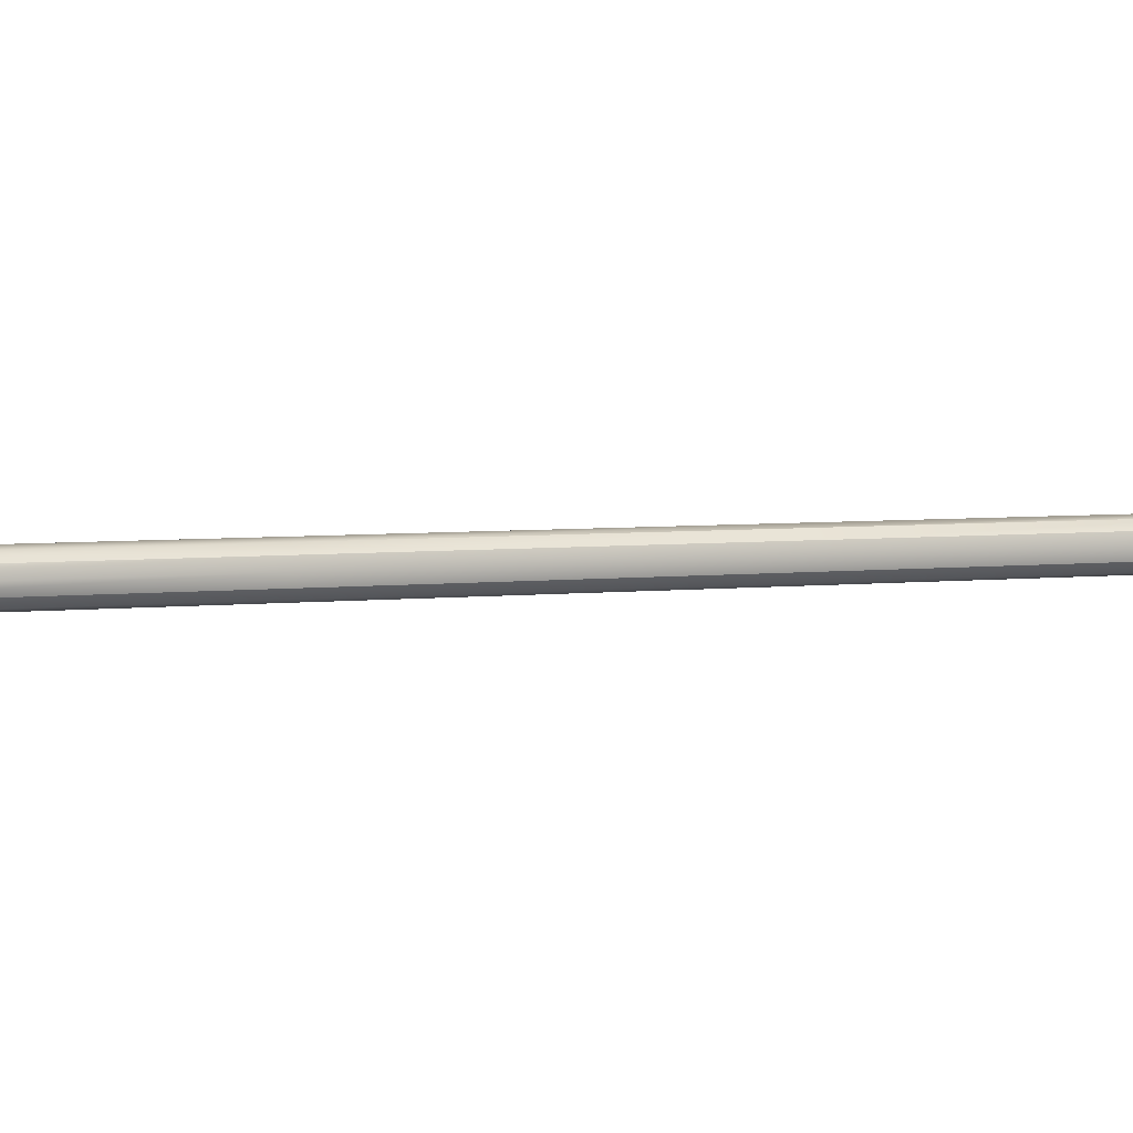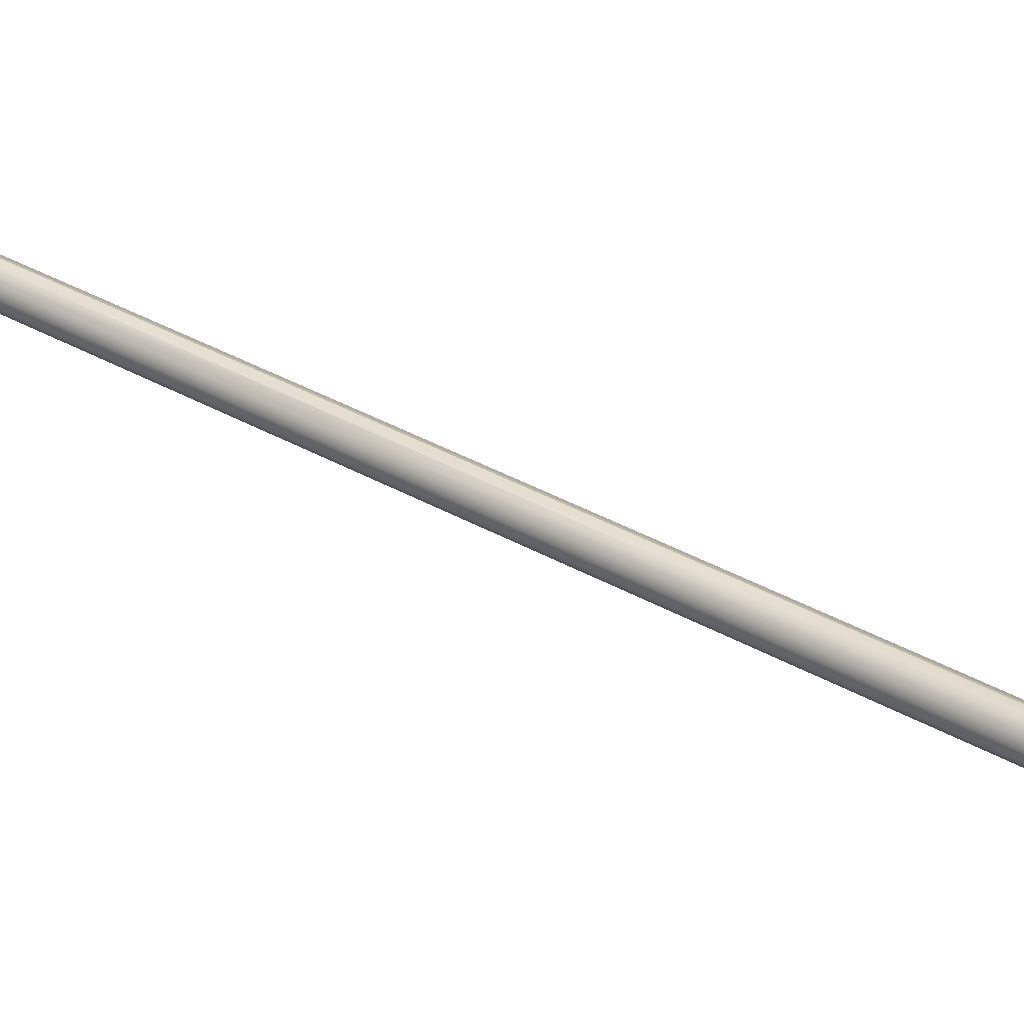
<metadata>
{"format":"obj","ext":"obj","renderer":"f3d","projection":"perspective","resolution":1024,"background":"white","views":[{"elev":37.1,"azim":-113.6,"up":"+Y"},{"elev":58.8,"azim":125.5,"up":"+Y"}]}
</metadata>
<code>
o sponza_267
v 49.2 83.19 19.83
v 49.2 84.23 15.95
v 49.31 84.2 15.94
v 49.31 83.17 19.82
v 49.11 83.27 19.85
v 49.11 84.31 15.97
v 49.08 83.38 19.88
v 49.08 84.42 16
v 49.11 83.49 19.91
v 49.11 84.53 16.03
v 49.08 84.42 16
v 49.08 83.38 19.88
v 49.2 83.57 19.93
v 49.2 84.61 16.05
v 49.31 83.6 19.94
v 49.31 84.64 16.06
v 49.2 84.61 16.05
v 49.2 83.57 19.93
v 49.42 83.57 19.93
v 49.42 84.61 16.05
v 49.5 83.49 19.91
v 49.5 84.53 16.03
v 49.53 83.38 19.88
v 49.53 84.42 16
v 49.5 83.27 19.85
v 49.5 84.31 15.97
v 49.42 83.19 19.83
v 49.42 84.23 15.95
v 49.5 83.27 19.85
v 49.31 83.17 19.82
v 49.31 84.2 15.94
v 49.42 83.19 19.83
v 49.2 84.23 15.95
v 49.2 85.27 12.07
v 49.31 85.24 12.06
v 49.31 84.2 15.94
v 49.11 84.31 15.97
v 49.11 85.35 12.09
v 49.2 85.27 12.07
v 49.08 84.42 16
v 49.08 85.46 12.12
v 49.11 84.53 16.03
v 49.11 85.57 12.15
v 49.08 85.46 12.12
v 49.08 84.42 16
v 49.2 84.61 16.05
v 49.2 85.65 12.17
v 49.31 84.64 16.06
v 49.31 85.68 12.18
v 49.2 85.65 12.17
v 49.2 84.61 16.05
v 49.42 84.61 16.05
v 49.42 85.65 12.17
v 49.31 85.68 12.18
v 49.5 84.53 16.03
v 49.5 85.57 12.15
v 49.53 84.42 16
v 49.53 85.46 12.12
v 49.5 84.31 15.97
v 49.5 85.35 12.09
v 49.42 84.23 15.95
v 49.42 85.27 12.07
v 49.31 84.2 15.94
v 49.31 85.24 12.06
v 49.2 85.27 12.07
v 49.2 86.31 8.192
v 49.31 86.28 8.184
v 49.31 85.24 12.06
v 49.11 85.35 12.09
v 49.11 86.39 8.213
v 49.2 86.31 8.192
v 49.2 85.27 12.07
v 49.08 85.46 12.12
v 49.08 86.5 8.242
v 49.11 85.57 12.15
v 49.11 86.61 8.271
v 49.08 86.5 8.242
v 49.08 85.46 12.12
v 49.2 85.65 12.17
v 49.2 86.69 8.293
v 49.31 85.68 12.18
v 49.31 86.72 8.3
v 49.2 86.69 8.293
v 49.2 85.65 12.17
v 49.42 85.65 12.17
v 49.42 86.69 8.293
v 49.31 85.68 12.18
v 49.5 85.57 12.15
v 49.5 86.61 8.271
v 49.53 85.46 12.12
v 49.53 86.5 8.242
v 49.5 85.35 12.09
v 49.5 86.39 8.213
v 49.42 85.27 12.07
v 49.42 86.31 8.192
v 49.31 85.24 12.06
v 49.31 86.28 8.184
v 49.42 86.31 8.192
v 49.26 88.44 0.7877
v 49.31 88.41 0.7798
v 49.28 88.41 0.7819
v 49.26 88.49 0.8035
v 49.28 88.52 0.8093
v 49.31 88.52 0.8114
v 49.34 88.52 0.8093
v 49.36 88.49 0.8035
v 49.36 88.44 0.7877
v 49.37 88.47 0.7956
v 49.25 88.47 0.7956
v 49.34 88.41 0.7819
v 49.2 87.59 3.433
v 49.15 87.61 3.089
v 49.31 87.57 3.078
v 49.31 87.56 3.425
v 49.11 87.67 3.455
v 49.04 87.71 3.118
v 49.08 87.78 3.484
v 49 87.86 3.158
v 49.11 87.89 3.513
v 49.04 88.01 3.198
v 49.2 87.97 3.534
v 49.15 88.12 3.227
v 49.31 87.99 3.542
v 49.31 88.16 3.238
v 49.42 87.97 3.534
v 49.46 88.12 3.227
v 49.5 87.89 3.513
v 49.58 88.01 3.198
v 49.53 87.78 3.484
v 49.62 87.86 3.158
v 49.5 87.67 3.455
v 49.58 87.71 3.118
v 49.42 87.59 3.433
v 49.46 87.61 3.089
v 49.31 87.56 3.425
v 49.31 87.57 3.078
v 49.12 87.8 2.094
v 49.14 88.02 1.414
v 49.31 87.98 1.403
v 49.31 87.75 2.081
v 48.97 87.94 2.131
v 49.02 88.14 1.445
v 48.92 88.13 2.181
v 48.98 88.3 1.488
v 48.97 88.31 2.231
v 49.02 88.45 1.531
v 49.12 88.45 2.267
v 49.14 88.57 1.562
v 49.31 88.5 2.281
v 49.31 88.61 1.574
v 49.5 88.45 2.267
v 49.47 88.57 1.562
v 49.64 88.31 2.231
v 49.59 88.45 1.531
v 49.7 88.13 2.181
v 49.64 88.3 1.488
v 49.64 87.94 2.131
v 49.59 88.14 1.445
v 49.5 87.8 2.094
v 49.47 88.02 1.414
v 49.31 87.75 2.081
v 49.31 87.98 1.403
v 49.28 88.41 0.7819
v 49.31 88.41 0.7798
v 49.26 88.44 0.7877
v 49.25 88.47 0.7956
v 49.26 88.49 0.8035
v 49.28 88.52 0.8093
v 49.31 88.52 0.8114
v 49.34 88.52 0.8093
v 49.36 88.49 0.8035
v 49.37 88.47 0.7956
v 49.36 88.44 0.7877
v 49.34 88.41 0.7819
v 49.31 88.41 0.7798
v 49.16 87.7 2.764
v 49.31 87.66 2.753
v 49.04 87.8 2.793
v 49 87.95 2.832
v 49.04 88.1 2.872
v 49.16 88.21 2.901
v 49.31 88.25 2.911
v 49.46 88.21 2.901
v 49.57 88.1 2.872
v 49.61 87.95 2.832
v 49.57 87.8 2.793
v 49.46 87.7 2.764
v 49.31 87.66 2.753
v 49.2 86.31 8.192
v 49.31 86.28 8.184
v 49.11 86.39 8.213
v 49.2 86.31 8.192
v 49.08 86.5 8.242
v 49.11 86.61 8.271
v 49.08 86.5 8.242
v 49.2 86.69 8.293
v 49.31 86.72 8.3
v 49.2 86.69 8.293
v 49.42 86.69 8.293
v 49.5 86.61 8.271
v 49.53 86.5 8.242
v 49.5 86.39 8.213
v 49.42 86.31 8.192
v 49.31 86.28 8.184
v 49.42 86.31 8.192
f 1 2 3
f 1 3 4
f 2 1 5
f 2 5 6
f 7 8 6
f 7 6 5
f 9 10 11
f 9 11 12
f 13 14 10
f 13 10 9
f 15 16 17
f 15 17 18
f 19 20 16
f 19 16 15
f 21 22 20
f 21 20 19
f 23 24 22
f 23 22 21
f 25 26 24
f 25 24 23
f 27 28 26
f 27 26 29
f 30 31 28
f 30 28 32
f 33 34 35
f 33 35 36
f 37 38 39
f 37 39 33
f 40 41 38
f 40 38 37
f 42 43 44
f 42 44 45
f 46 47 43
f 46 43 42
f 48 49 50
f 48 50 51
f 52 53 54
f 52 54 48
f 55 56 53
f 55 53 52
f 57 58 56
f 57 56 55
f 59 60 58
f 59 58 57
f 61 62 60
f 61 60 59
f 63 64 62
f 63 62 61
f 65 66 67
f 65 67 68
f 69 70 71
f 69 71 72
f 73 74 70
f 73 70 69
f 75 76 77
f 75 77 78
f 79 80 76
f 79 76 75
f 81 82 83
f 81 83 84
f 85 86 82
f 85 82 87
f 88 89 86
f 88 86 85
f 90 91 89
f 90 89 88
f 92 93 91
f 92 91 90
f 94 95 93
f 94 93 92
f 96 97 98
f 96 98 94
f 99 100 101
f 102 103 104
f 102 104 99
f 104 105 106
f 104 106 107
f 106 108 107
f 107 100 99
f 107 99 104
f 109 102 99
f 110 100 107
f 111 112 113
f 111 113 114
f 115 116 112
f 115 112 111
f 117 118 116
f 117 116 115
f 119 120 118
f 119 118 117
f 121 122 120
f 121 120 119
f 123 124 122
f 123 122 121
f 125 126 124
f 125 124 123
f 127 128 126
f 127 126 125
f 129 130 128
f 129 128 127
f 131 132 130
f 131 130 129
f 133 134 132
f 133 132 131
f 135 136 134
f 135 134 133
f 137 138 139
f 137 139 140
f 137 141 142
f 137 142 138
f 141 143 144
f 141 144 142
f 143 145 146
f 143 146 144
f 145 147 148
f 145 148 146
f 149 150 148
f 149 148 147
f 151 152 150
f 151 150 149
f 153 154 152
f 153 152 151
f 155 156 154
f 155 154 153
f 157 158 156
f 157 156 155
f 159 160 158
f 159 158 157
f 161 162 160
f 161 160 159
f 138 163 164
f 138 164 139
f 142 165 163
f 142 163 138
f 142 144 166
f 142 166 165
f 144 146 167
f 144 167 166
f 148 168 167
f 148 167 146
f 150 169 168
f 150 168 148
f 152 170 169
f 152 169 150
f 154 171 170
f 154 170 152
f 156 172 171
f 156 171 154
f 158 173 172
f 158 172 156
f 160 174 173
f 160 173 158
f 162 175 174
f 162 174 160
f 176 137 140
f 176 140 177
f 178 141 137
f 178 137 176
f 179 143 141
f 179 141 178
f 180 145 143
f 180 143 179
f 181 147 145
f 181 145 180
f 182 149 147
f 182 147 181
f 183 151 149
f 183 149 182
f 184 153 151
f 184 151 183
f 185 155 153
f 185 153 184
f 186 157 155
f 186 155 185
f 187 159 157
f 187 157 186
f 188 161 159
f 188 159 187
f 112 176 177
f 112 177 113
f 116 178 176
f 116 176 112
f 118 179 178
f 118 178 116
f 120 180 179
f 120 179 118
f 122 181 180
f 122 180 120
f 124 182 181
f 124 181 122
f 126 183 182
f 126 182 124
f 128 184 183
f 128 183 126
f 130 185 184
f 130 184 128
f 132 186 185
f 132 185 130
f 134 187 186
f 134 186 132
f 136 188 187
f 136 187 134
f 189 111 114
f 189 114 190
f 191 115 111
f 191 111 192
f 193 117 115
f 193 115 191
f 194 119 117
f 194 117 195
f 196 121 119
f 196 119 194
f 197 123 121
f 197 121 198
f 199 125 123
f 199 123 197
f 200 127 125
f 200 125 199
f 201 129 127
f 201 127 200
f 202 131 129
f 202 129 201
f 203 133 131
f 203 131 202
f 204 135 133
f 204 133 205

</code>
